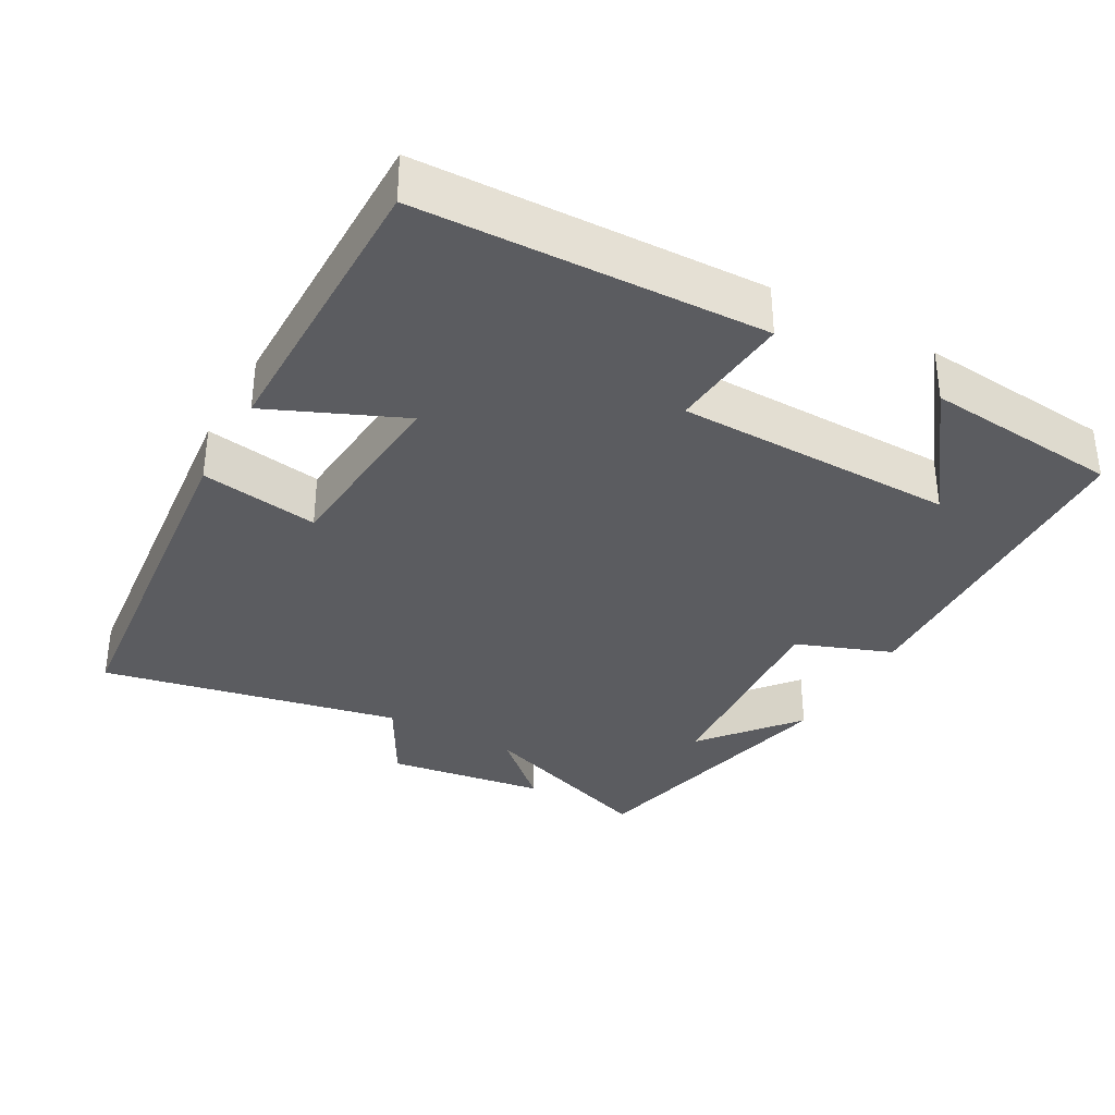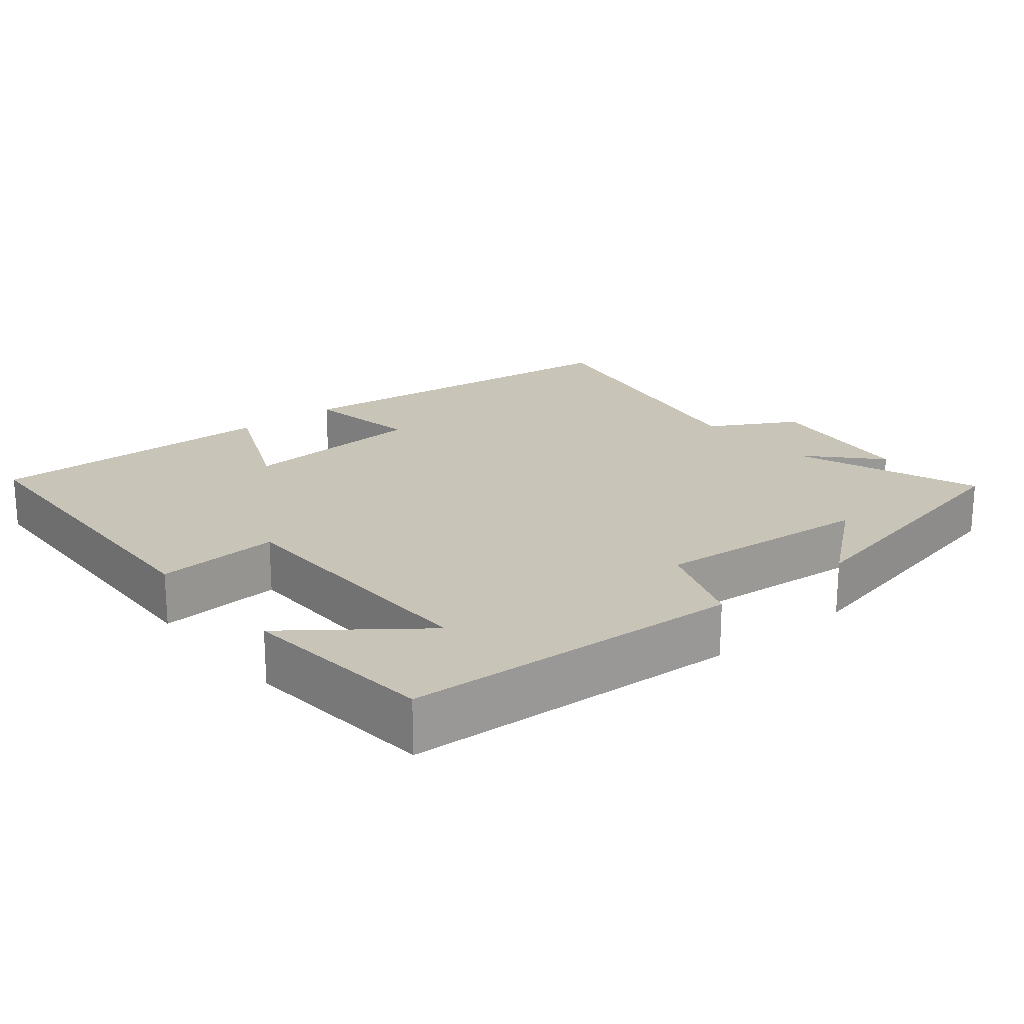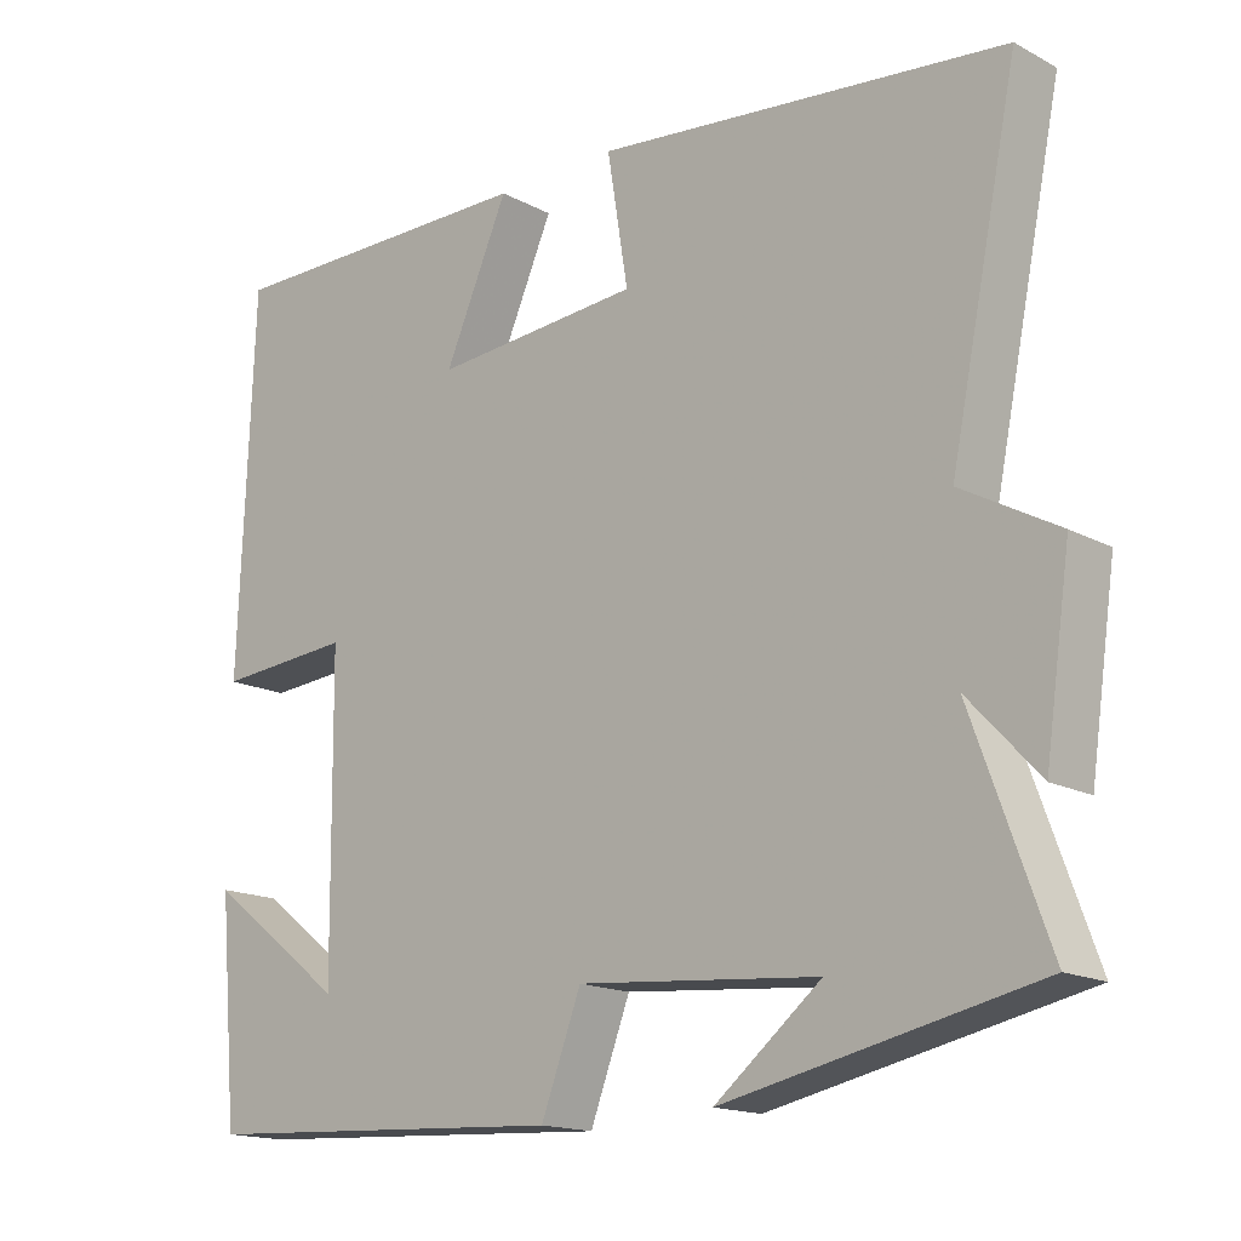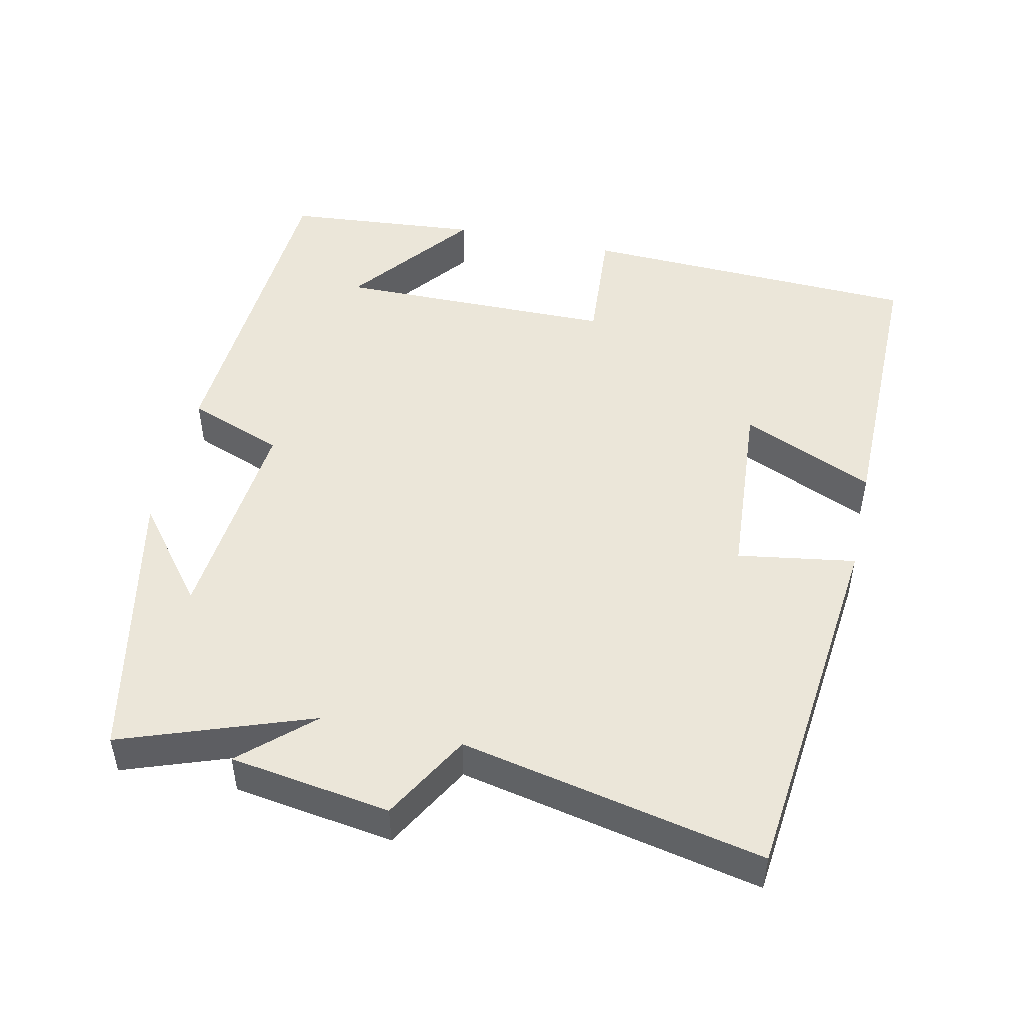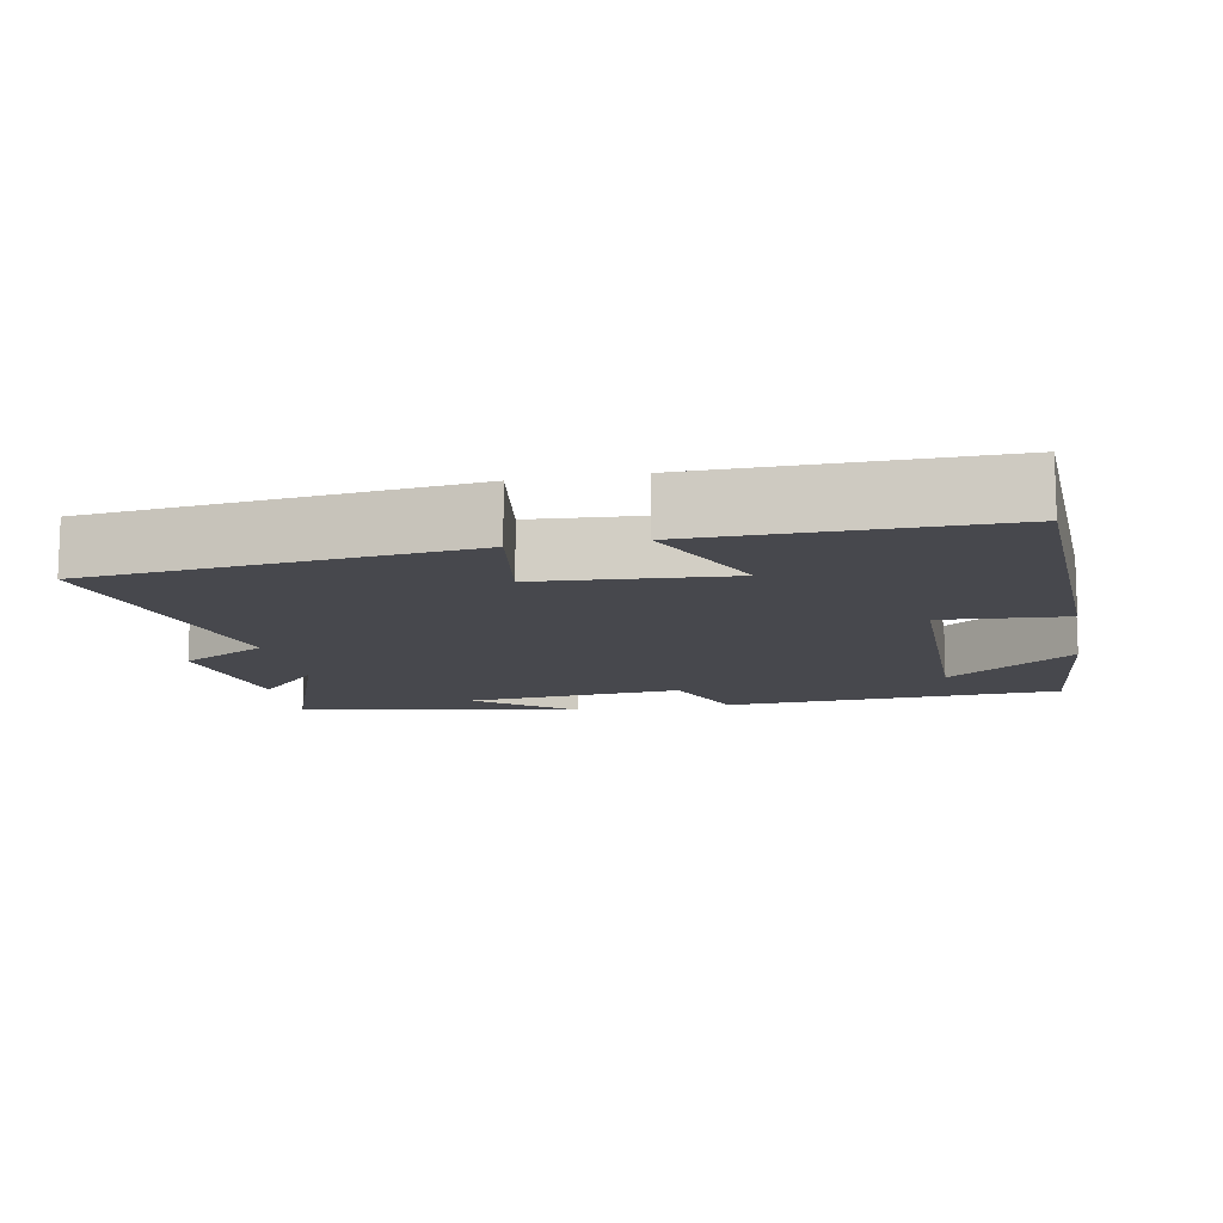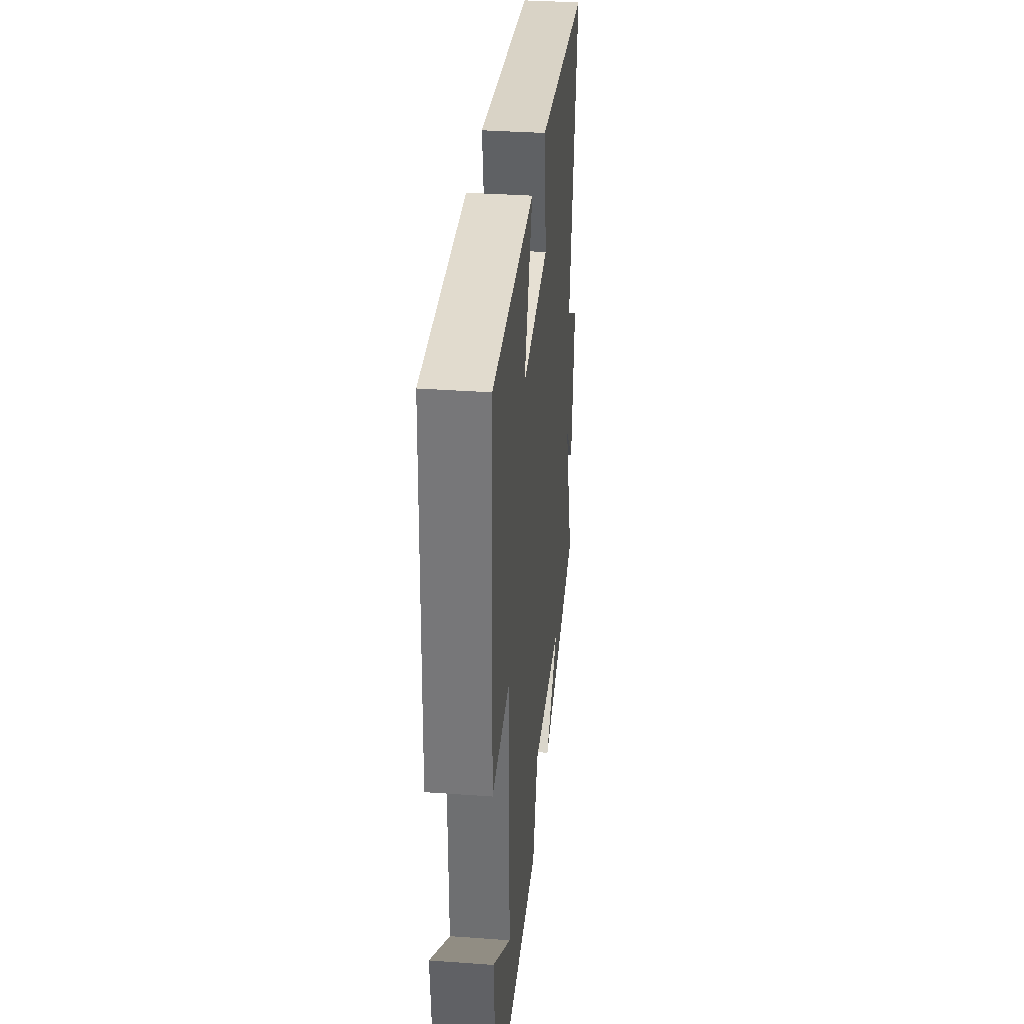
<metadata>
{"format":"obj","ext":"obj","renderer":"f3d","projection":"perspective","resolution":1024,"background":"white","views":[{"elev":-34.5,"azim":60.6,"up":"+Y"},{"elev":20.1,"azim":140.6,"up":"+Y"},{"elev":-16.2,"azim":-137.4,"up":"+Z"},{"elev":48.4,"azim":-77.4,"up":"+Y"},{"elev":-11.9,"azim":11.1,"up":"+Y"},{"elev":34.2,"azim":95.6,"up":"+Z"}]}
</metadata>
<code>
v 0.476 0.07 -0.475
v 0.011 0.07 -0.5
v -0.039 0.07 -0.368
v -0.339 0.07 -0.394
v -0.207 0.07 -0.5
v -0.594 0.07 -0.418
v -0.5 0.07 -0.159
v -0.588 0.07 -0.254
v -0.62 0.07 -0.034
v -0.5 0.07 0.033
v -0.585 0.07 0.446
v -0.075 0.07 0.5
v -0.101 0.07 0.338
v 0.159 0.07 0.318
v 0.079 0.07 0.5
v 0.482 0.07 0.502
v 0.5 0.07 0.032
v 0.33 0.07 0.045
v 0.326 0.07 -0.339
v 0.5 0.07 -0.206
v 0.476 0 -0.475
v 0.011 0 -0.5
v -0.039 0 -0.368
v -0.339 0 -0.394
v -0.207 0 -0.5
v -0.594 0 -0.418
v -0.5 0 -0.159
v -0.588 0 -0.254
v -0.62 0 -0.034
v -0.5 0 0.033
v -0.585 0 0.446
v -0.075 0 0.5
v -0.101 0 0.338
v 0.159 0 0.318
v 0.079 0 0.5
v 0.482 0 0.502
v 0.5 0 0.032
v 0.33 0 0.045
v 0.326 0 -0.339
v 0.5 0 -0.206
f 19 20 1
f 16 17 18
f 15 16 18
f 14 15 18
f 13 14 18 19
f 10 11 12 13
f 10 13 19
f 7 8 9 10
f 7 10 19 1
f 4 5 6
f 4 6 7
f 3 4 7
f 1 2 3
f 1 3 7
f 21 40 39
f 38 37 36
f 38 36 35
f 38 35 34
f 39 38 34 33
f 33 32 31 30
f 39 33 30
f 30 29 28 27
f 21 39 30 27
f 26 25 24
f 27 26 24
f 27 24 23
f 23 22 21
f 27 23 21
f 1 21 22 2
f 2 22 23 3
f 3 23 24 4
f 4 24 25 5
f 5 25 26 6
f 6 26 27 7
f 7 27 28 8
f 8 28 29 9
f 9 29 30 10
f 10 30 31 11
f 11 31 32 12
f 12 32 33 13
f 13 33 34 14
f 14 34 35 15
f 15 35 36 16
f 16 36 37 17
f 17 37 38 18
f 18 38 39 19
f 19 39 40 20
f 20 40 21 1

</code>
